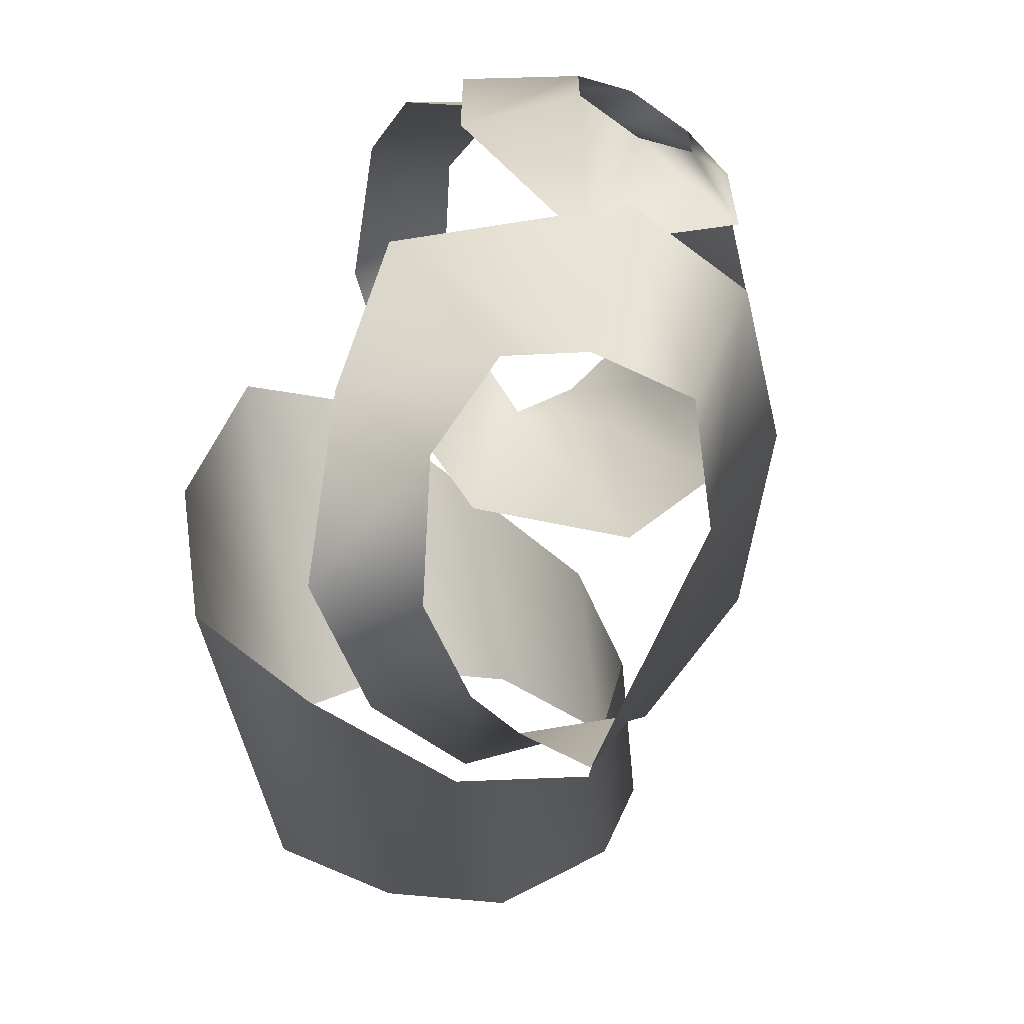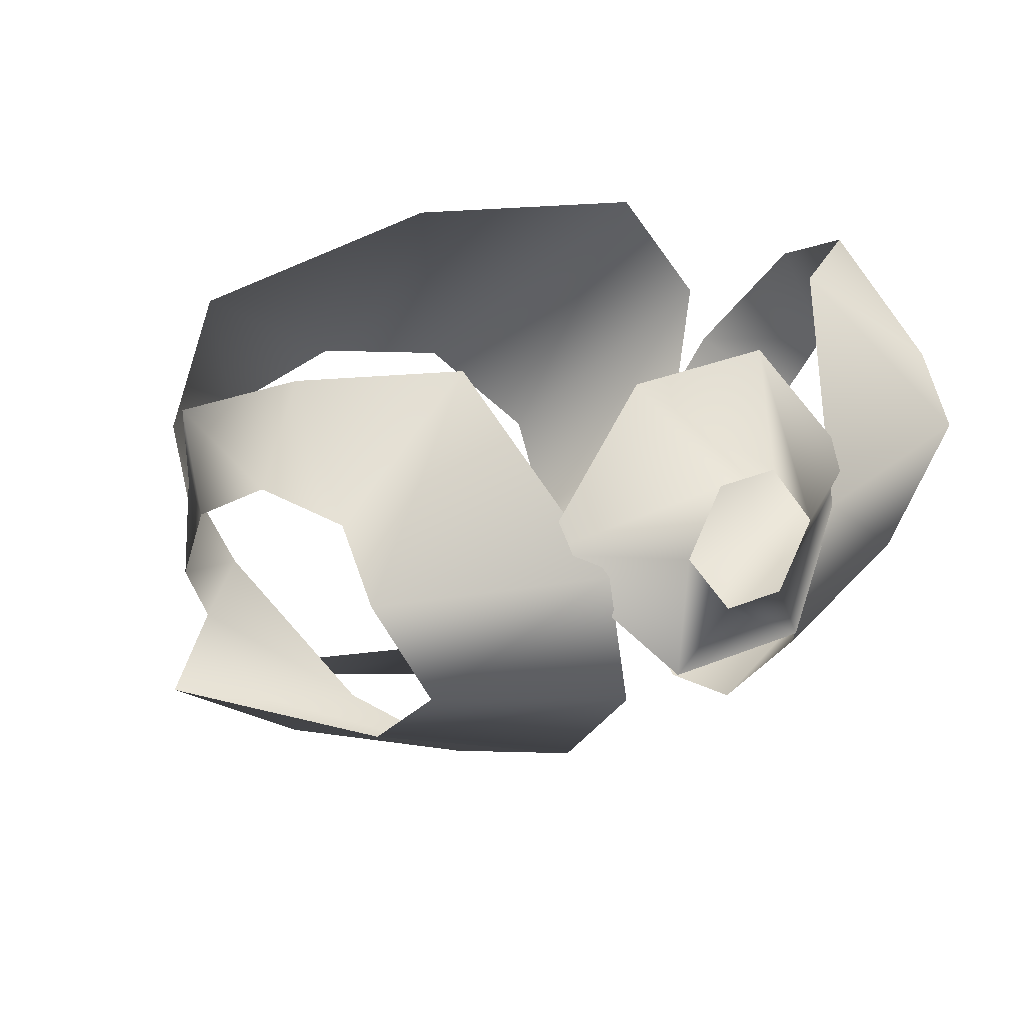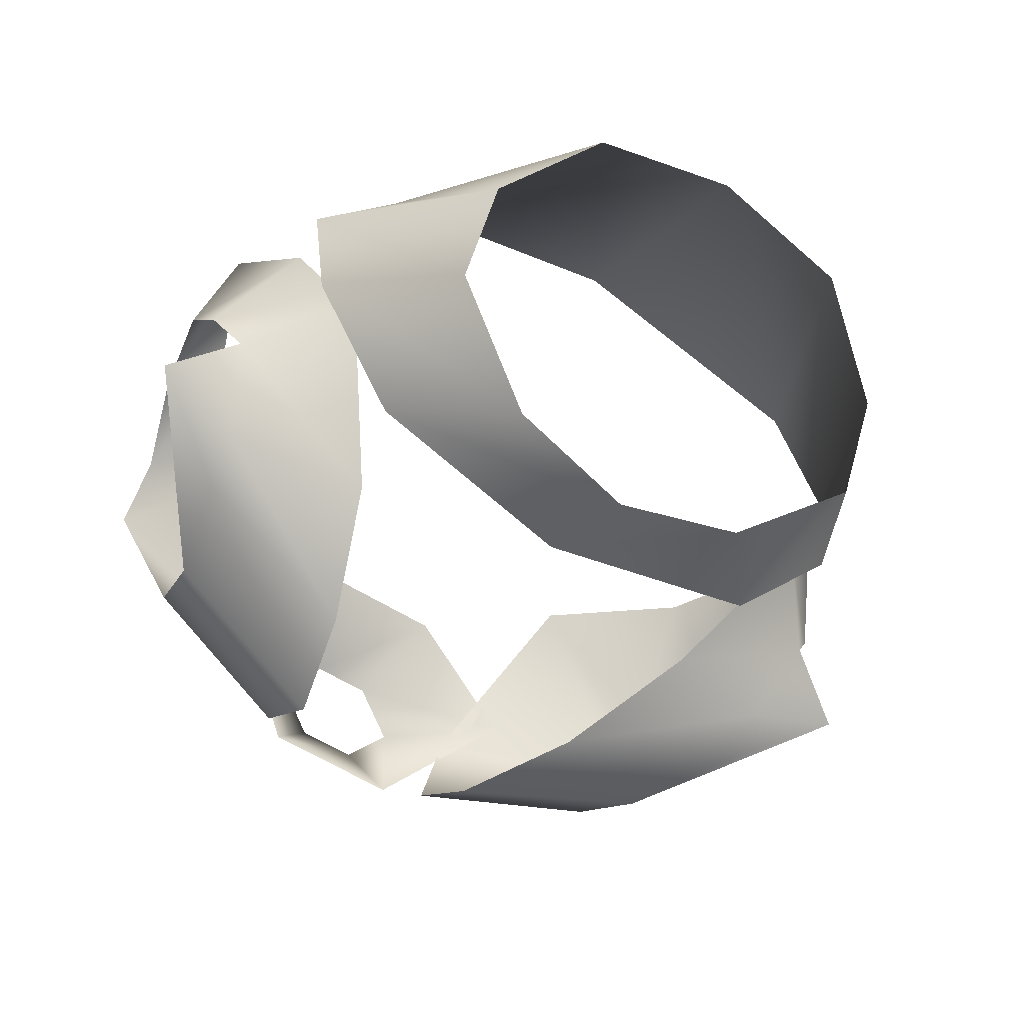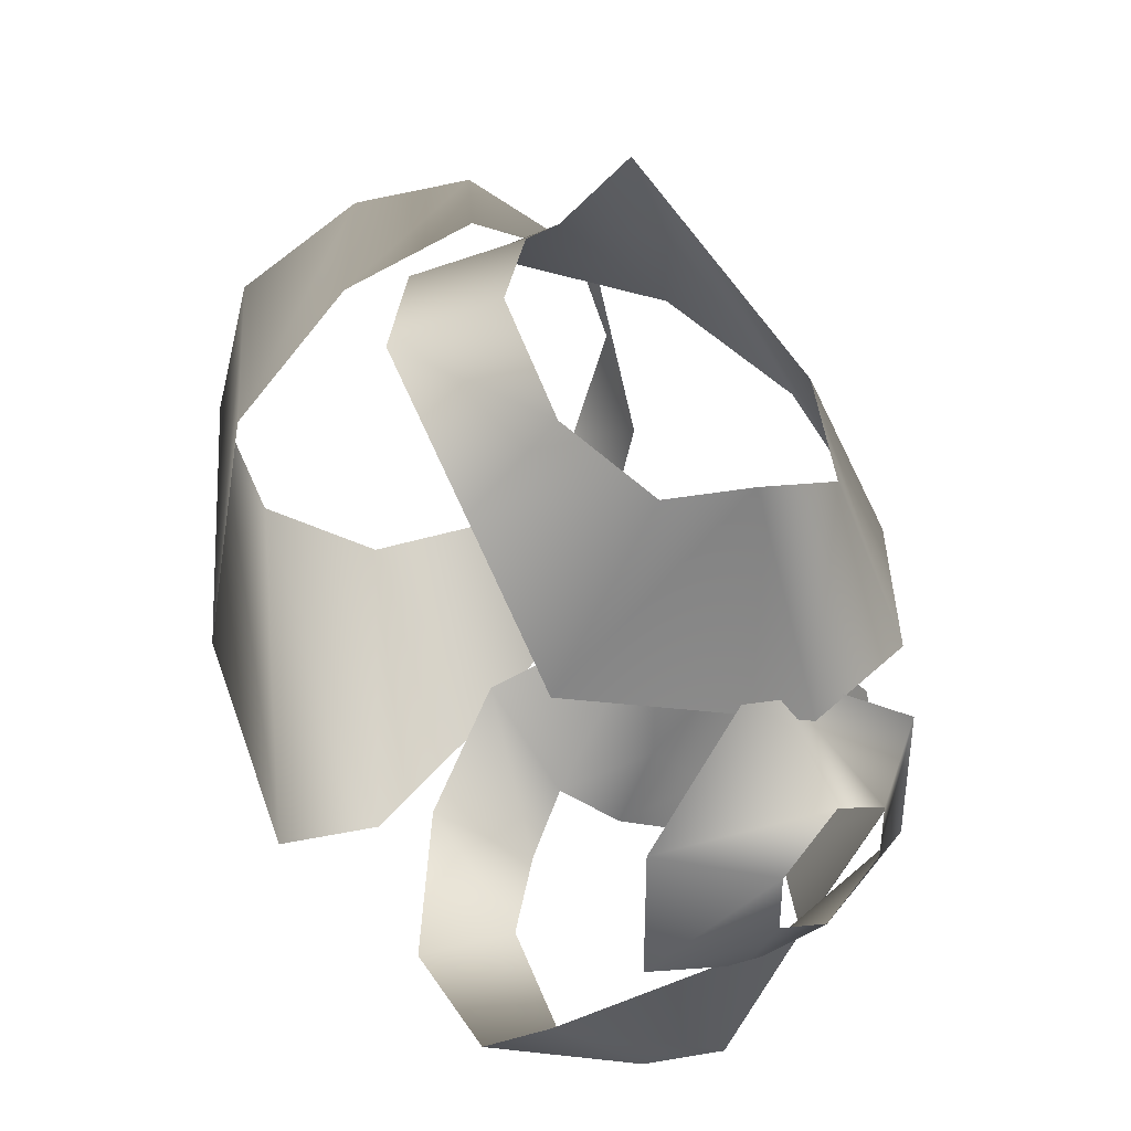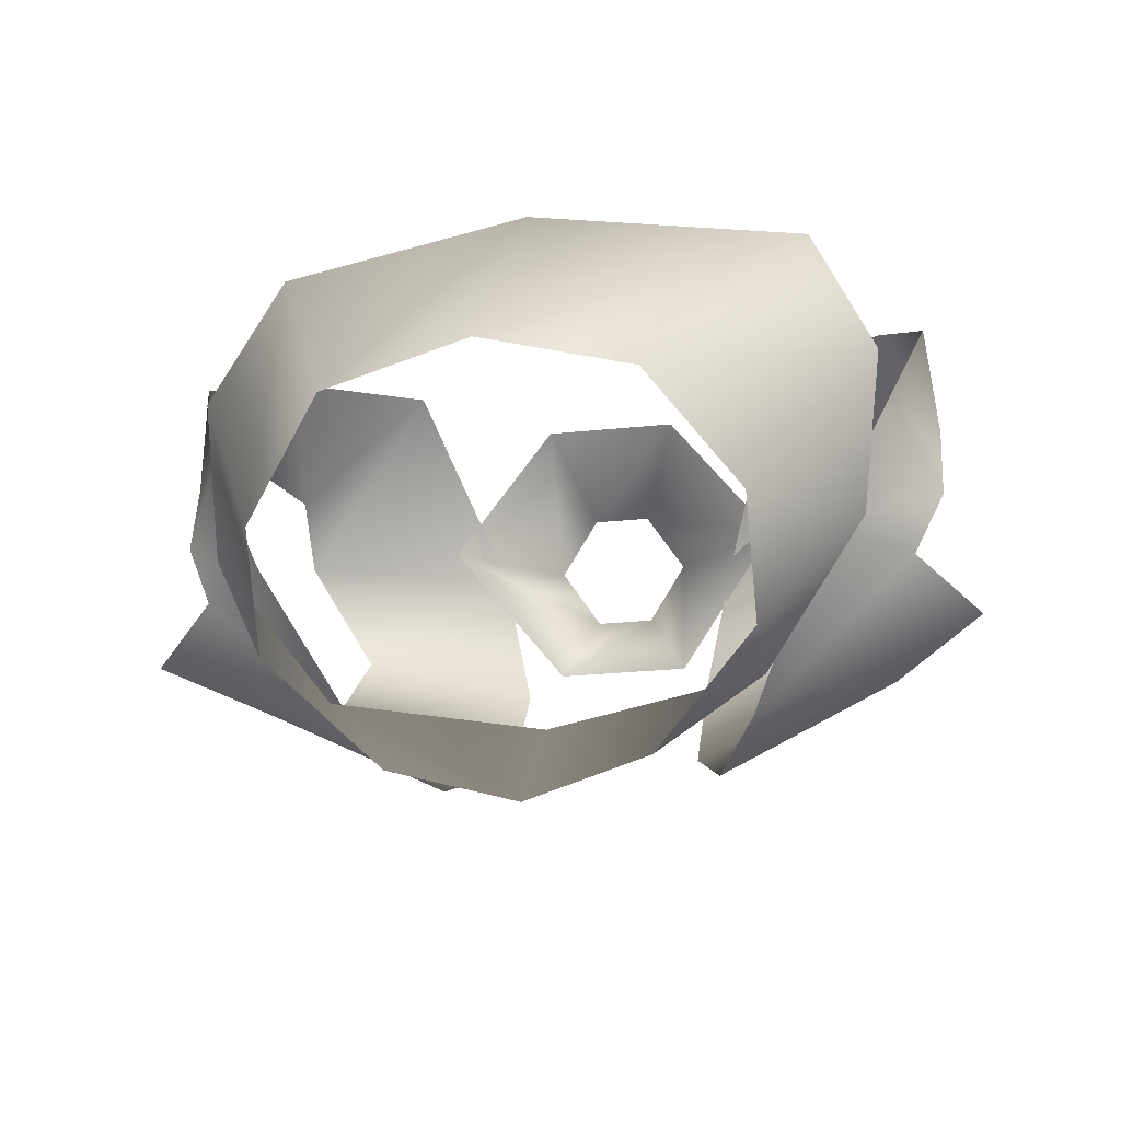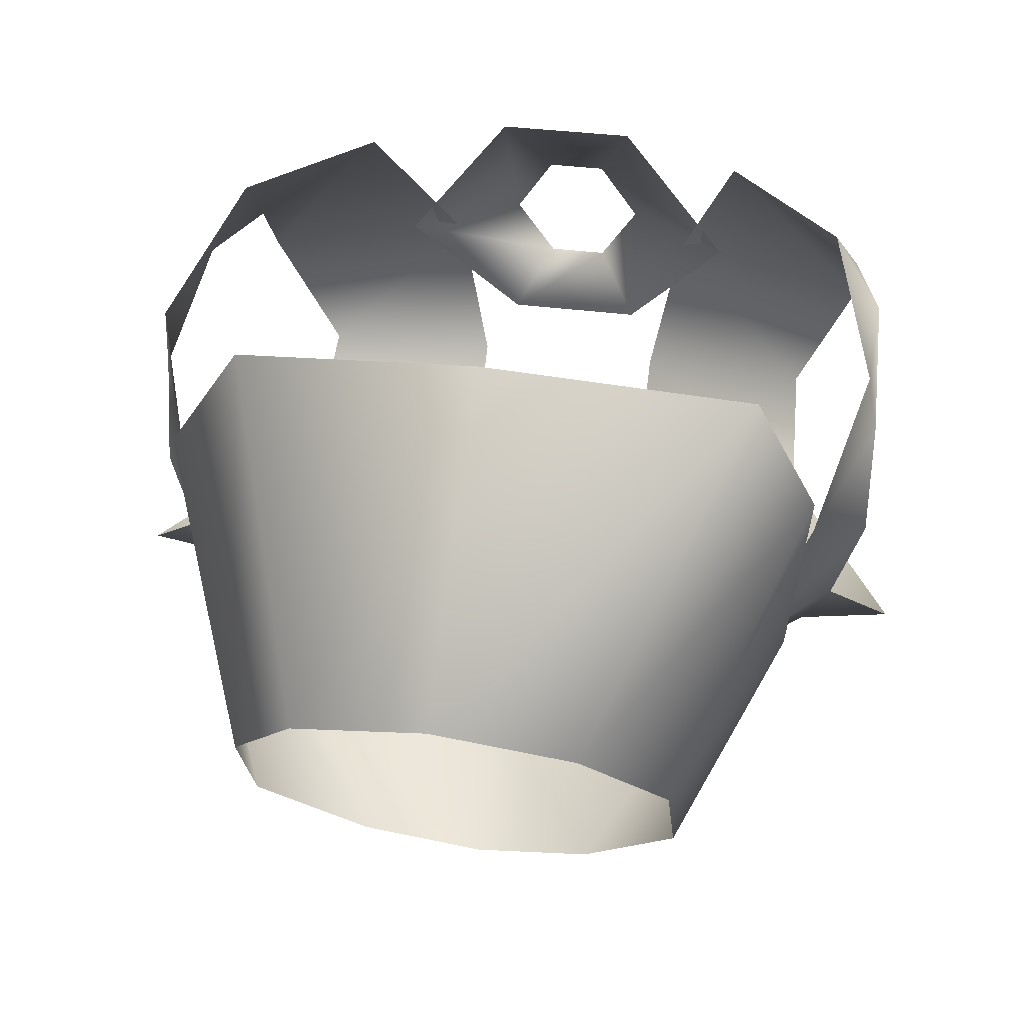
<metadata>
{"format":"obj","ext":"obj","renderer":"f3d","projection":"perspective","resolution":1024,"background":"white","views":[{"elev":-62.6,"azim":53.0,"up":"+Y"},{"elev":28.9,"azim":57.9,"up":"+Z"},{"elev":-63.3,"azim":-121.4,"up":"+Z"},{"elev":40.6,"azim":38.4,"up":"+Y"},{"elev":-23.6,"azim":-79.8,"up":"+Z"},{"elev":33.1,"azim":-79.2,"up":"+Z"}]}
</metadata>
<code>
v -4 -27 13
v -7 0 16
v -31 0 -10
v -29 -14 -13
v -4 -27 13
v -31 0 -10
v -31 0 -10
v -7 0 16
v -29 14 -13
v -2 -33 1
v -4 -27 13
v -29 -14 -13
v -22 -22 -22
v -2 -33 1
v -29 -14 -13
v -2 -31 -16
v -2 -33 1
v -22 -22 -22
v -16 -22 -32
v -2 -31 -16
v -22 -22 -22
v 1 -21 -30
v -2 -31 -16
v -16 -22 -32
v -10 -12 -41
v 1 -21 -30
v -16 -22 -32
v 4 0 -33
v 1 -21 -30
v -10 -12 -41
v -8 0 -44
v 4 0 -33
v -10 -12 -41
v 1 21 -30
v 4 0 -33
v -8 0 -44
v -10 12 -41
v 1 21 -30
v -8 0 -44
v -2 31 -16
v 1 21 -30
v -10 12 -41
v -16 22 -32
v -2 31 -16
v -10 12 -41
v -2 33 1
v -2 31 -16
v -16 22 -32
v -22 22 -22
v -2 33 1
v -16 22 -32
v -4 25 13
v -2 33 1
v -22 22 -22
v -29 14 -13
v -4 25 13
v -22 22 -22
v -7 0 16
v -4 25 13
v -29 14 -13
v 12 -41 -21
v 21 -32 -24
v 33 -29 -19
v 14 -32 -24
v 21 -32 -24
v 12 -41 -21
v 8 -35 -16
v 14 -32 -24
v 12 -41 -21
v 37 -34 8
v 25 -32 17
v 27 -37 8
v 10 -37 9
v 27 -37 8
v 25 -32 17
v 27 -37 8
v 10 -37 9
v 15 -38 0
v 25 -32 17
v 37 -34 8
v 35 -20 19
v 42 -34 2
v 35 -20 19
v 37 -34 8
v 1 -33 -4
v 15 -38 0
v 10 -37 9
v 15 -38 0
v 1 -33 -4
v 10 -38 -9
v 38 -10 -25
v 21 -32 -24
v 23 -14 -32
v 21 -32 -24
v 38 -10 -25
v 33 -29 -19
v 14 -32 -24
v 23 -14 -32
v 21 -32 -24
v 48 -10 -13
v 33 -29 -19
v 38 -10 -25
v 33 -29 -19
v 48 -10 -13
v 42 -28 -10
v 49 -13 2
v 42 -28 -10
v 48 -10 -13
v 42 -28 -10
v 49 -13 2
v 42 -34 2
v 23 -14 -32
v 14 -32 -24
v 9 -19 -31
v 8 -35 -16
v 9 -19 -31
v 14 -32 -24
v 9 -19 -31
v 8 -35 -16
v -2 -27 -17
v 10 -38 -9
v -2 -27 -17
v 8 -35 -16
v -2 -27 -17
v 10 -38 -9
v 1 -33 -4
v 35 -20 19
v 42 -34 2
v 49 -13 2
v 20 31 -24
v 12 41 -21
v 33 28 -19
v 20 31 -24
v 14 32 -24
v 12 41 -21
v 14 32 -24
v 8 35 -16
v 12 41 -21
v 25 32 17
v 37 34 8
v 27 37 8
v 27 37 8
v 10 37 9
v 25 32 17
v 10 37 9
v 27 37 8
v 15 39 0
v 37 34 8
v 25 32 17
v 35 20 19
v 35 20 19
v 42 34 2
v 37 34 8
v 15 39 0
v 1 33 -4
v 10 37 9
v 1 33 -4
v 15 39 0
v 10 38 -9
v 20 31 -24
v 38 10 -25
v 23 14 -32
v 38 10 -25
v 20 31 -24
v 33 28 -19
v 23 14 -32
v 14 32 -24
v 20 31 -24
v 33 28 -19
v 48 10 -13
v 38 10 -25
v 48 10 -13
v 33 28 -19
v 42 27 -10
v 42 27 -10
v 49 13 2
v 48 10 -13
v 49 13 2
v 42 27 -10
v 42 34 2
v 14 32 -24
v 23 14 -32
v 9 19 -31
v 9 19 -31
v 8 35 -16
v 14 32 -24
v 8 35 -16
v 9 19 -31
v -2 27 -17
v -2 27 -17
v 10 38 -9
v 8 35 -16
v 10 38 -9
v -2 27 -17
v 1 33 -4
v 42 34 2
v 35 20 19
v 49 13 2
v 45 18 4
v 53 7 4
v 54 3 -2
v 53 7 4
v 45 18 4
v 44 7 18
v 44 7 18
v 52 3 10
v 53 7 4
v 54 3 -2
v 52 7 -9
v 45 18 4
v 52 7 -9
v 54 3 -2
v 54 -3 -2
v 54 -3 -2
v 52 -7 -9
v 52 7 -9
v 52 -7 -9
v 54 -3 -2
v 53 -7 4
v 53 -7 4
v 45 -18 4
v 52 -7 -9
v 45 -18 4
v 53 -7 4
v 52 -3 10
v 52 -3 10
v 44 -7 18
v 45 -18 4
v 44 -7 18
v 52 -3 10
v 52 3 10
v 52 3 10
v 44 7 18
v 44 -7 18
f 1 2 3
f 4 5 6
f 7 8 9
f 10 11 12
f 13 14 15
f 16 17 18
f 19 20 21
f 22 23 24
f 25 26 27
f 28 29 30
f 31 32 33
f 34 35 36
f 37 38 39
f 40 41 42
f 43 44 45
f 46 47 48
f 49 50 51
f 52 53 54
f 55 56 57
f 58 59 60
f 61 62 63
f 64 65 66
f 67 68 69
f 70 71 72
f 73 74 75
f 76 77 78
f 79 80 81
f 82 83 84
f 85 86 87
f 88 89 90
f 91 92 93
f 94 95 96
f 97 98 99
f 100 101 102
f 103 104 105
f 106 107 108
f 109 110 111
f 112 113 114
f 115 116 117
f 118 119 120
f 121 122 123
f 124 125 126
f 127 128 129
f 130 131 132
f 133 134 135
f 136 137 138
f 139 140 141
f 142 143 144
f 145 146 147
f 148 149 150
f 151 152 153
f 154 155 156
f 157 158 159
f 160 161 162
f 163 164 165
f 166 167 168
f 169 170 171
f 172 173 174
f 175 176 177
f 178 179 180
f 181 182 183
f 184 185 186
f 187 188 189
f 190 191 192
f 193 194 195
f 196 197 198
f 199 200 201
f 202 203 204
f 205 206 207
f 208 209 210
f 211 212 213
f 214 215 216
f 217 218 219
f 220 221 222
f 223 224 225
f 226 227 228
f 229 230 231
f 232 233 234

</code>
